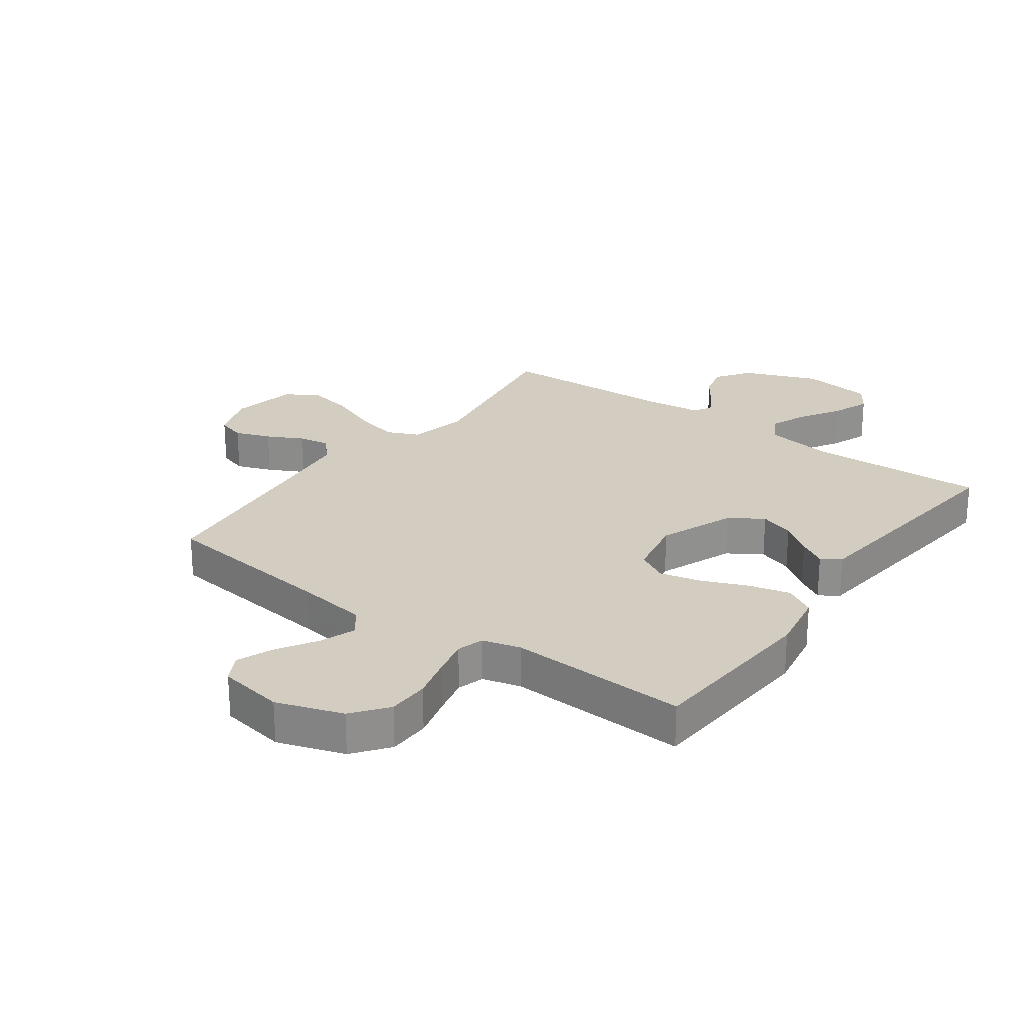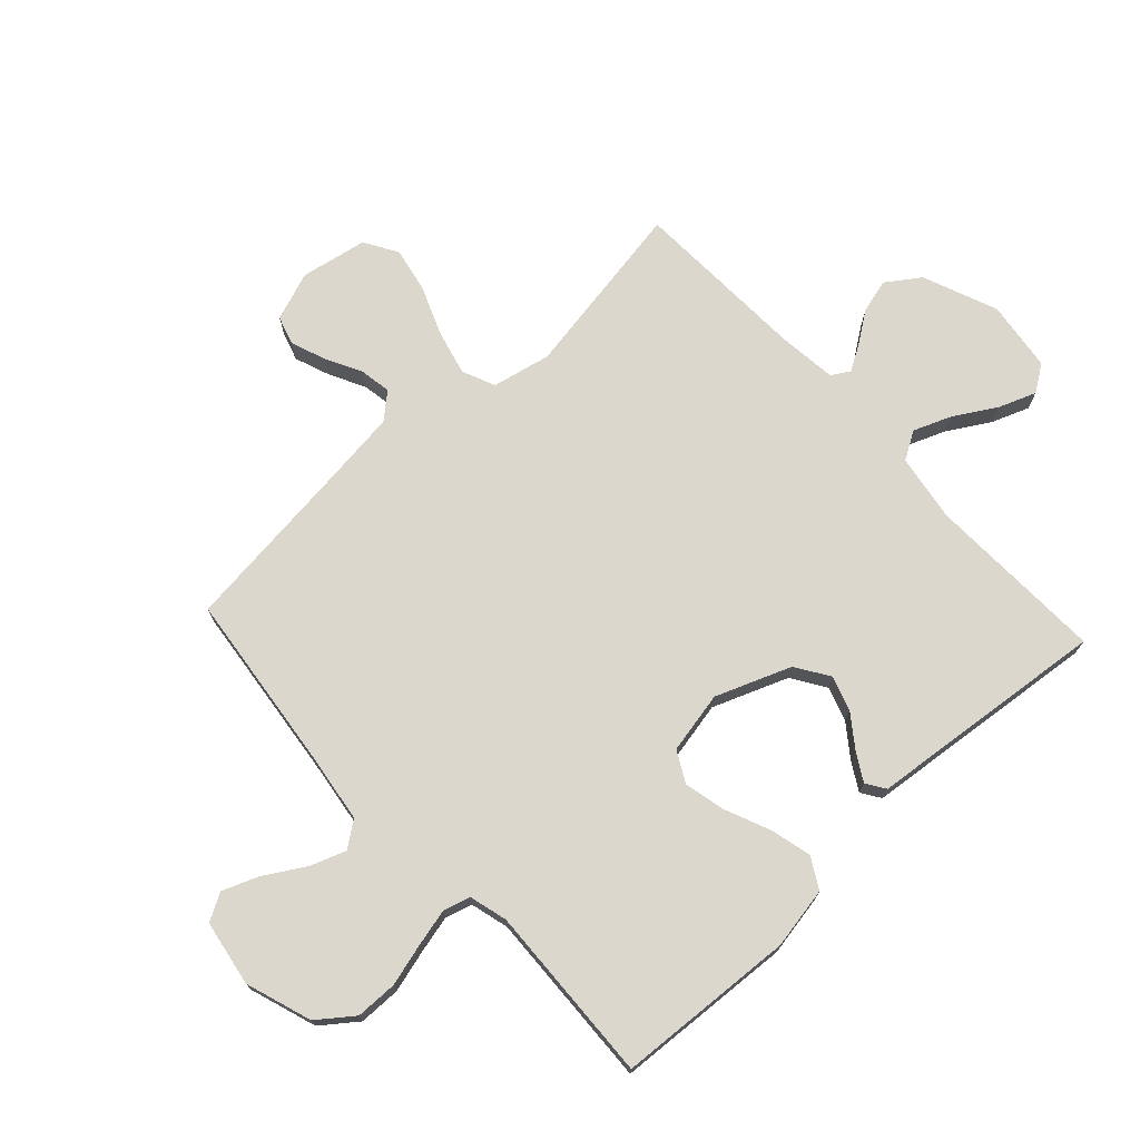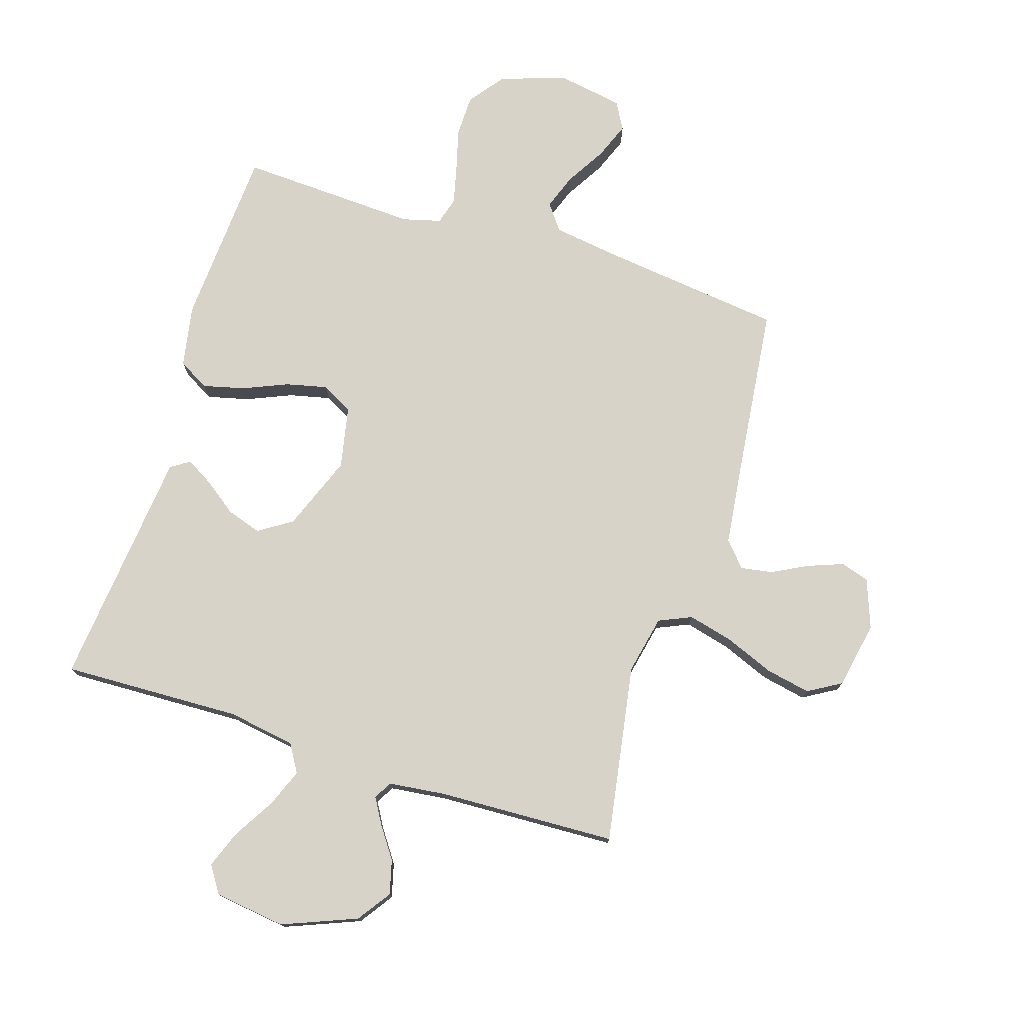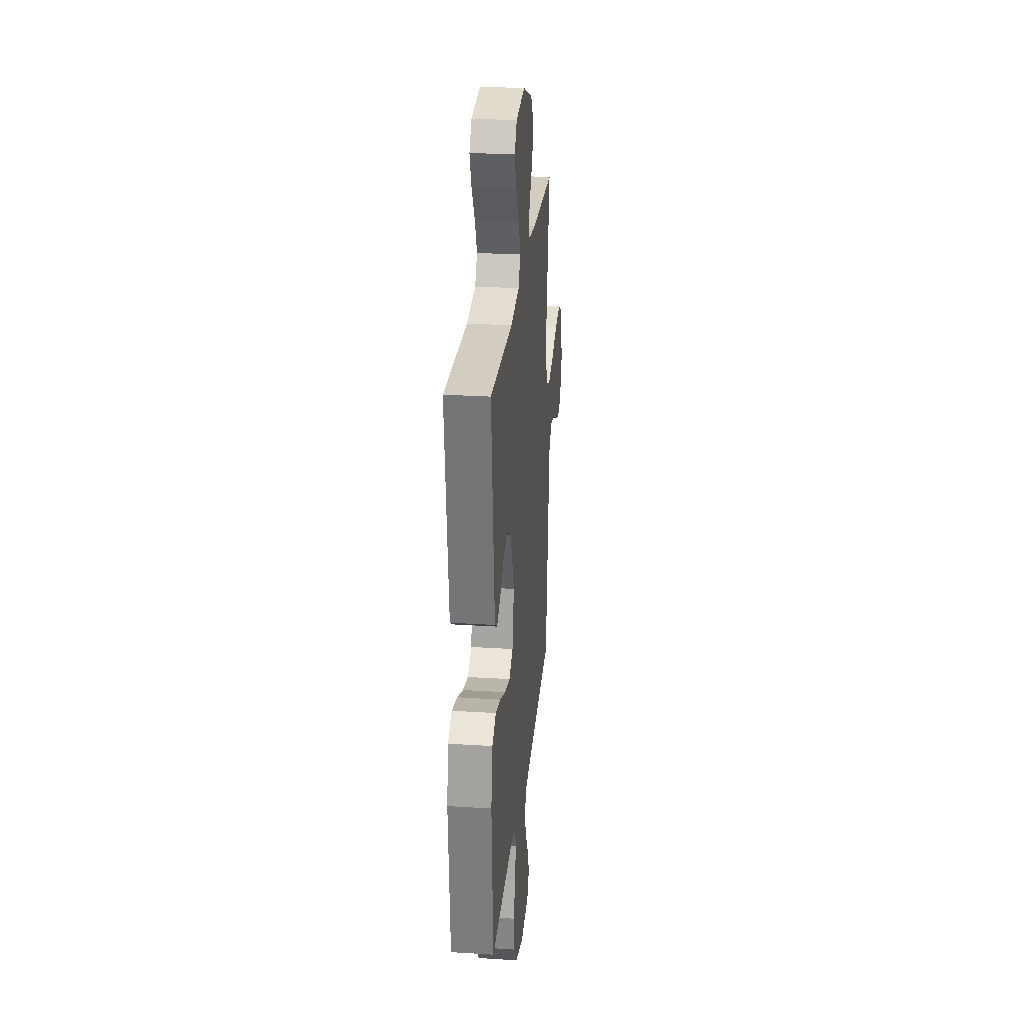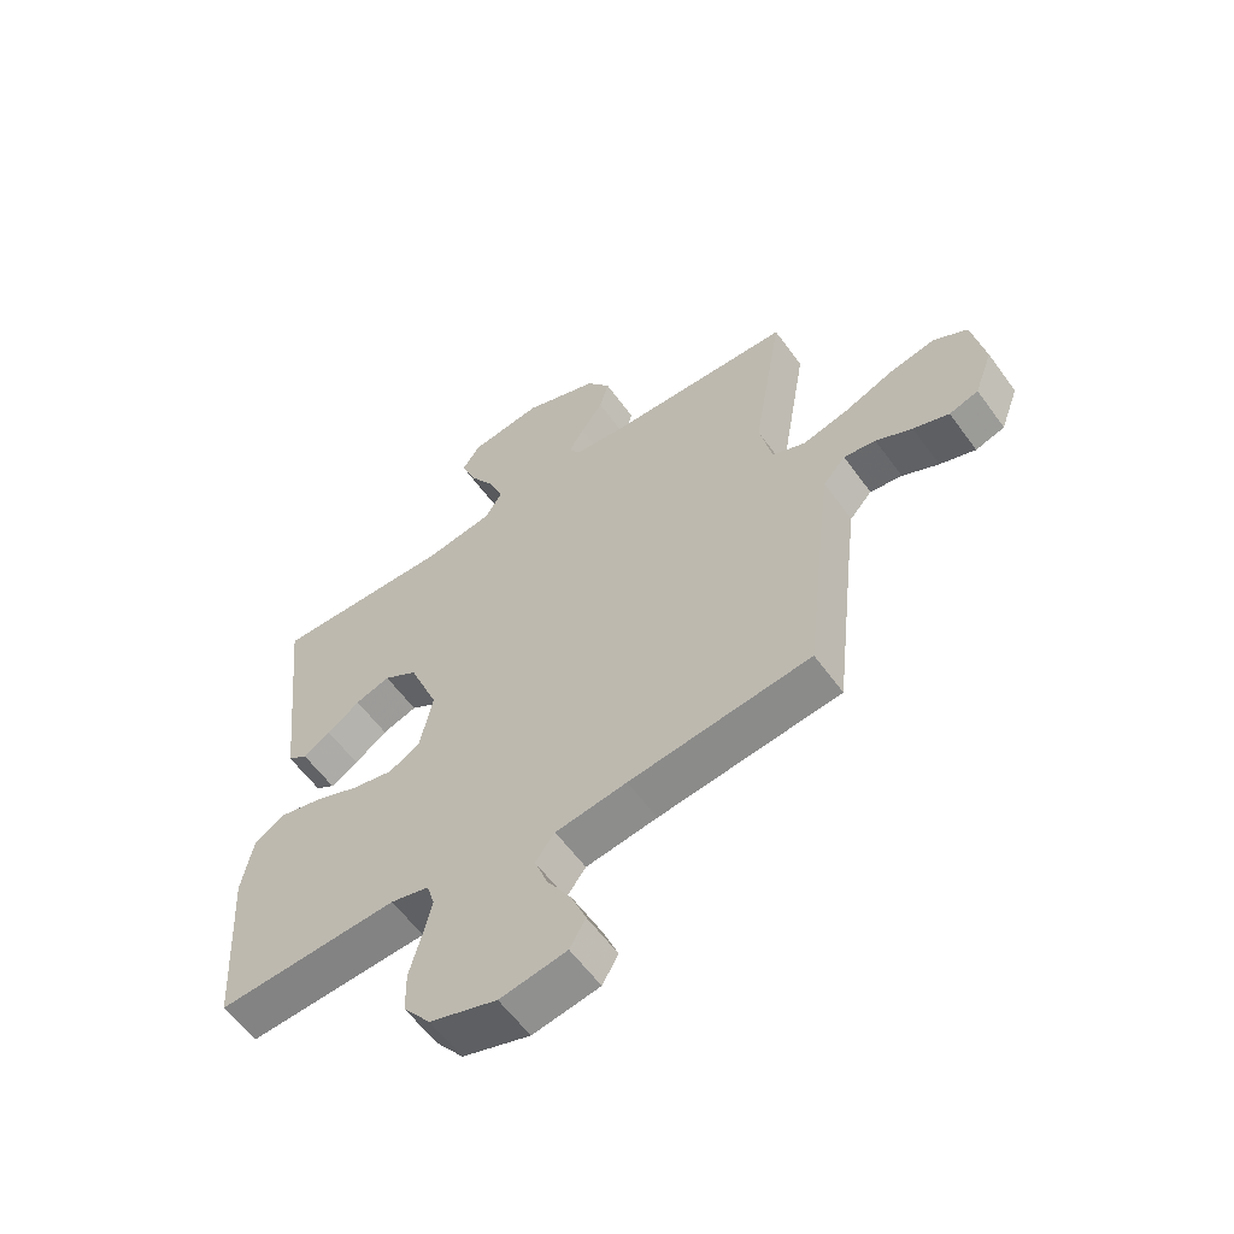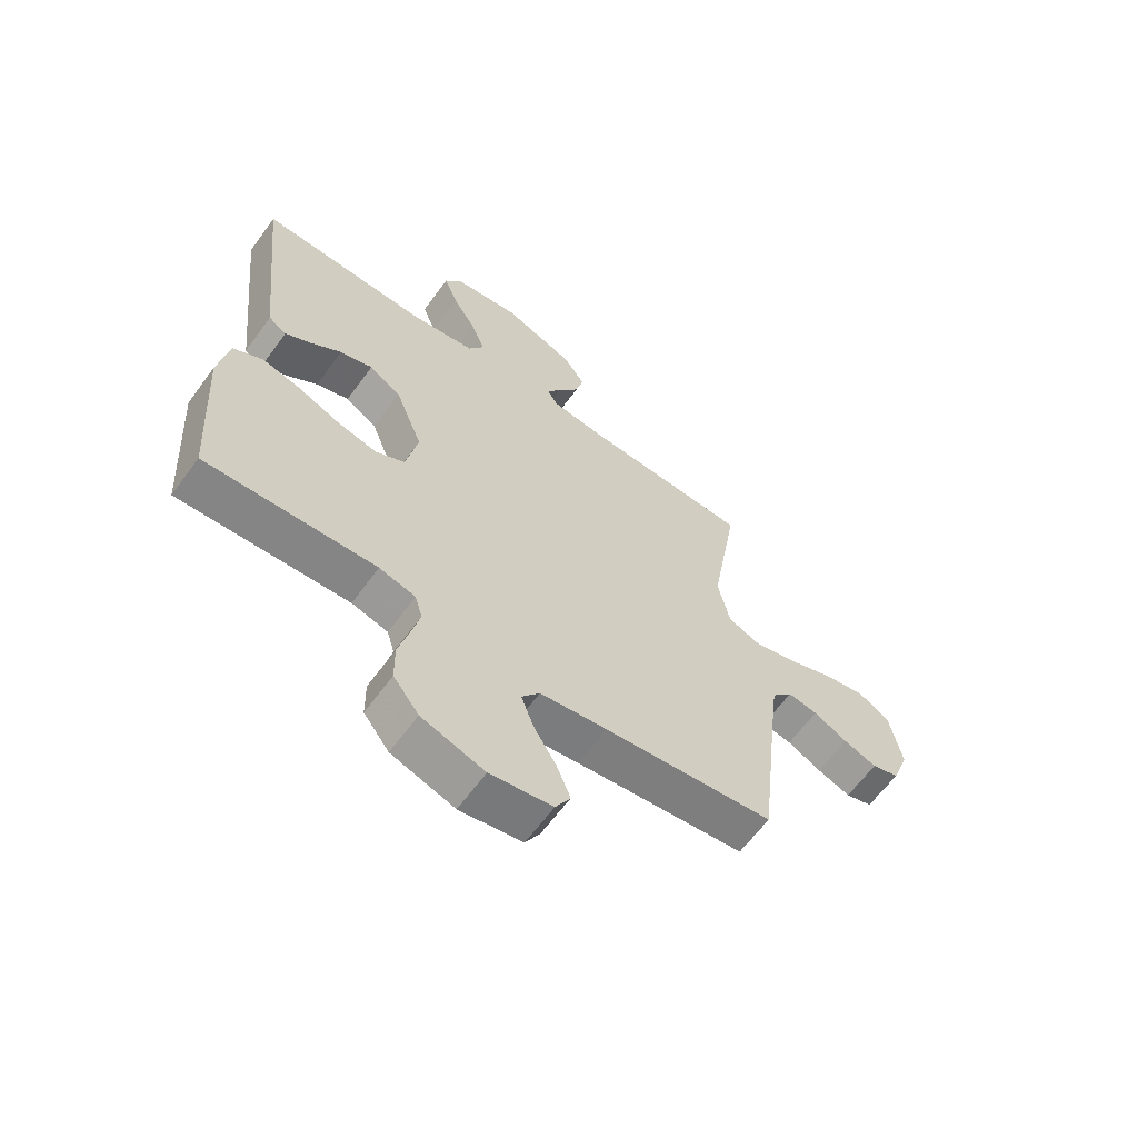
<metadata>
{"format":"obj","ext":"obj","renderer":"f3d","projection":"perspective","resolution":1024,"background":"white","views":[{"elev":24.7,"azim":-143.9,"up":"+Y"},{"elev":72.8,"azim":-132.8,"up":"+Y"},{"elev":76.3,"azim":17.5,"up":"+Y"},{"elev":26.7,"azim":-84.3,"up":"+Z"},{"elev":-59.3,"azim":35.7,"up":"+Z"},{"elev":-63.1,"azim":-36.1,"up":"+Z"}]}
</metadata>
<code>
v 0.5 0.07 0.5
v 0.45 0.07 0.2
v 0.471 0.07 0.102
v 0.526 0.07 0.078
v 0.602 0.07 0.097
v 0.684 0.07 0.13
v 0.759 0.07 0.145
v 0.815 0.07 0.112
v 0.836 0.07 0
v 0.806 0.07 -0.082
v 0.758 0.07 -0.097
v 0.699 0.07 -0.075
v 0.639 0.07 -0.044
v 0.586 0.07 -0.035
v 0.549 0.07 -0.077
v 0.534 0.07 -0.2
v 0.5 0.07 -0.5
v 0.2 0.07 -0.536
v 0.082 0.07 -0.553
v 0.05 0.07 -0.596
v 0.072 0.07 -0.656
v 0.112 0.07 -0.722
v 0.136 0.07 -0.783
v 0.11 0.07 -0.829
v 0 0.07 -0.848
v -0.111 0.07 -0.811
v -0.156 0.07 -0.752
v -0.157 0.07 -0.682
v -0.138 0.07 -0.611
v -0.123 0.07 -0.548
v -0.136 0.07 -0.503
v -0.2 0.07 -0.486
v -0.5 0.07 -0.5
v -0.519 0.07 -0.2
v -0.5 0.07 -0.096
v -0.449 0.07 -0.067
v -0.38 0.07 -0.084
v -0.304 0.07 -0.116
v -0.235 0.07 -0.132
v -0.183 0.07 -0.104
v -0.162 0.07 0
v -0.211 0.07 0.126
v -0.267 0.07 0.162
v -0.325 0.07 0.143
v -0.379 0.07 0.103
v -0.425 0.07 0.076
v -0.457 0.07 0.097
v -0.468 0.07 0.2
v -0.5 0.07 0.5
v -0.2 0.07 0.49
v -0.086 0.07 0.508
v -0.058 0.07 0.555
v -0.083 0.07 0.618
v -0.125 0.07 0.688
v -0.149 0.07 0.751
v -0.119 0.07 0.796
v 0 0.07 0.812
v 0.125 0.07 0.762
v 0.164 0.07 0.706
v 0.149 0.07 0.649
v 0.112 0.07 0.596
v 0.087 0.07 0.553
v 0.105 0.07 0.523
v 0.2 0.07 0.512
v 0.5 0 0.5
v 0.45 0 0.2
v 0.471 0 0.102
v 0.526 0 0.078
v 0.602 0 0.097
v 0.684 0 0.13
v 0.759 0 0.145
v 0.815 0 0.112
v 0.836 0 0
v 0.806 0 -0.082
v 0.758 0 -0.097
v 0.699 0 -0.075
v 0.639 0 -0.044
v 0.586 0 -0.035
v 0.549 0 -0.077
v 0.534 0 -0.2
v 0.5 0 -0.5
v 0.2 0 -0.536
v 0.082 0 -0.553
v 0.05 0 -0.596
v 0.072 0 -0.656
v 0.112 0 -0.722
v 0.136 0 -0.783
v 0.11 0 -0.829
v 0 0 -0.848
v -0.111 0 -0.811
v -0.156 0 -0.752
v -0.157 0 -0.682
v -0.138 0 -0.611
v -0.123 0 -0.548
v -0.136 0 -0.503
v -0.2 0 -0.486
v -0.5 0 -0.5
v -0.519 0 -0.2
v -0.5 0 -0.096
v -0.449 0 -0.067
v -0.38 0 -0.084
v -0.304 0 -0.116
v -0.235 0 -0.132
v -0.183 0 -0.104
v -0.162 0 0
v -0.211 0 0.126
v -0.267 0 0.162
v -0.325 0 0.143
v -0.379 0 0.103
v -0.425 0 0.076
v -0.457 0 0.097
v -0.468 0 0.2
v -0.5 0 0.5
v -0.2 0 0.49
v -0.086 0 0.508
v -0.058 0 0.555
v -0.083 0 0.618
v -0.125 0 0.688
v -0.149 0 0.751
v -0.119 0 0.796
v 0 0 0.812
v 0.125 0 0.762
v 0.164 0 0.706
v 0.149 0 0.649
v 0.112 0 0.596
v 0.087 0 0.553
v 0.105 0 0.523
v 0.2 0 0.512
f 59 60 61
f 58 59 61
f 57 58 61
f 56 57 61
f 55 56 61
f 54 55 61
f 53 54 61
f 52 53 61 62
f 51 52 62 63
f 48 49 50
f 47 48 50
f 46 47 50
f 45 46 50
f 44 45 50
f 51 63 64
f 50 51 64
f 44 50 64
f 43 44 64
f 36 37 38
f 35 36 38
f 34 35 38
f 33 34 38
f 32 33 38
f 31 32 38 39
f 30 31 39 40
f 27 28 29
f 26 27 29
f 25 26 29
f 24 25 29
f 23 24 29
f 22 23 29
f 21 22 29
f 20 21 29 30
f 30 40 41
f 20 30 41
f 19 20 41
f 16 17 18
f 19 41 42
f 18 19 42
f 16 18 42
f 15 16 42
f 11 12 13
f 10 11 13
f 9 10 13
f 8 9 13
f 7 8 13
f 6 7 13
f 5 6 13
f 4 5 13 14
f 64 1 2
f 43 64 2
f 42 43 2
f 14 15 42
f 4 14 42
f 3 4 42
f 2 3 42
f 125 124 123
f 125 123 122
f 125 122 121
f 125 121 120
f 125 120 119
f 125 119 118
f 125 118 117
f 126 125 117 116
f 127 126 116 115
f 114 113 112
f 114 112 111
f 114 111 110
f 114 110 109
f 114 109 108
f 128 127 115
f 128 115 114
f 128 114 108
f 128 108 107
f 102 101 100
f 102 100 99
f 102 99 98
f 102 98 97
f 102 97 96
f 103 102 96 95
f 104 103 95 94
f 93 92 91
f 93 91 90
f 93 90 89
f 93 89 88
f 93 88 87
f 93 87 86
f 93 86 85
f 94 93 85 84
f 105 104 94
f 105 94 84
f 105 84 83
f 82 81 80
f 106 105 83
f 106 83 82
f 106 82 80
f 106 80 79
f 77 76 75
f 77 75 74
f 77 74 73
f 77 73 72
f 77 72 71
f 77 71 70
f 77 70 69
f 78 77 69 68
f 66 65 128
f 66 128 107
f 66 107 106
f 106 79 78
f 106 78 68
f 106 68 67
f 106 67 66
f 1 65 66 2
f 2 66 67 3
f 3 67 68 4
f 4 68 69 5
f 5 69 70 6
f 6 70 71 7
f 7 71 72 8
f 8 72 73 9
f 9 73 74 10
f 10 74 75 11
f 11 75 76 12
f 12 76 77 13
f 13 77 78 14
f 14 78 79 15
f 15 79 80 16
f 16 80 81 17
f 17 81 82 18
f 18 82 83 19
f 19 83 84 20
f 20 84 85 21
f 21 85 86 22
f 22 86 87 23
f 23 87 88 24
f 24 88 89 25
f 25 89 90 26
f 26 90 91 27
f 27 91 92 28
f 28 92 93 29
f 29 93 94 30
f 30 94 95 31
f 31 95 96 32
f 32 96 97 33
f 33 97 98 34
f 34 98 99 35
f 35 99 100 36
f 36 100 101 37
f 37 101 102 38
f 38 102 103 39
f 39 103 104 40
f 40 104 105 41
f 41 105 106 42
f 42 106 107 43
f 43 107 108 44
f 44 108 109 45
f 45 109 110 46
f 46 110 111 47
f 47 111 112 48
f 48 112 113 49
f 49 113 114 50
f 50 114 115 51
f 51 115 116 52
f 52 116 117 53
f 53 117 118 54
f 54 118 119 55
f 55 119 120 56
f 56 120 121 57
f 57 121 122 58
f 58 122 123 59
f 59 123 124 60
f 60 124 125 61
f 61 125 126 62
f 62 126 127 63
f 63 127 128 64
f 64 128 65 1

</code>
